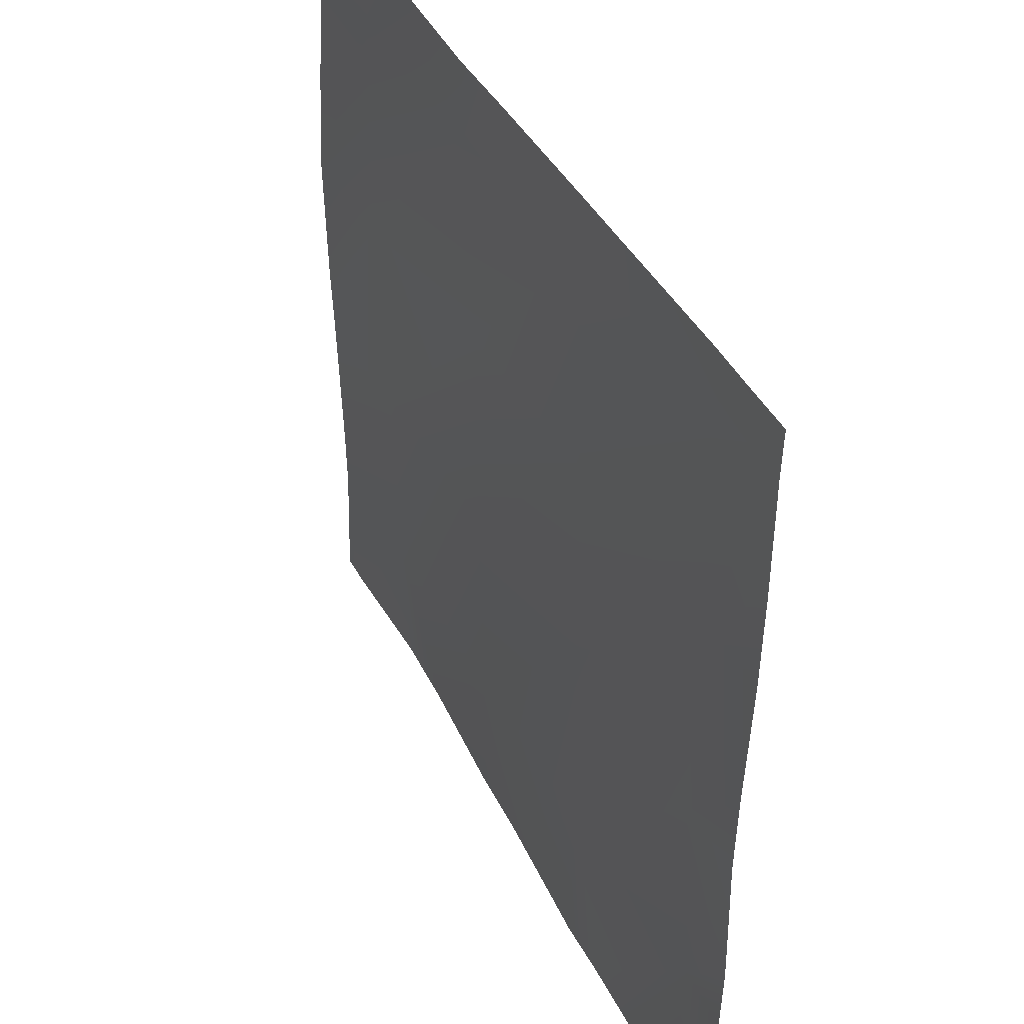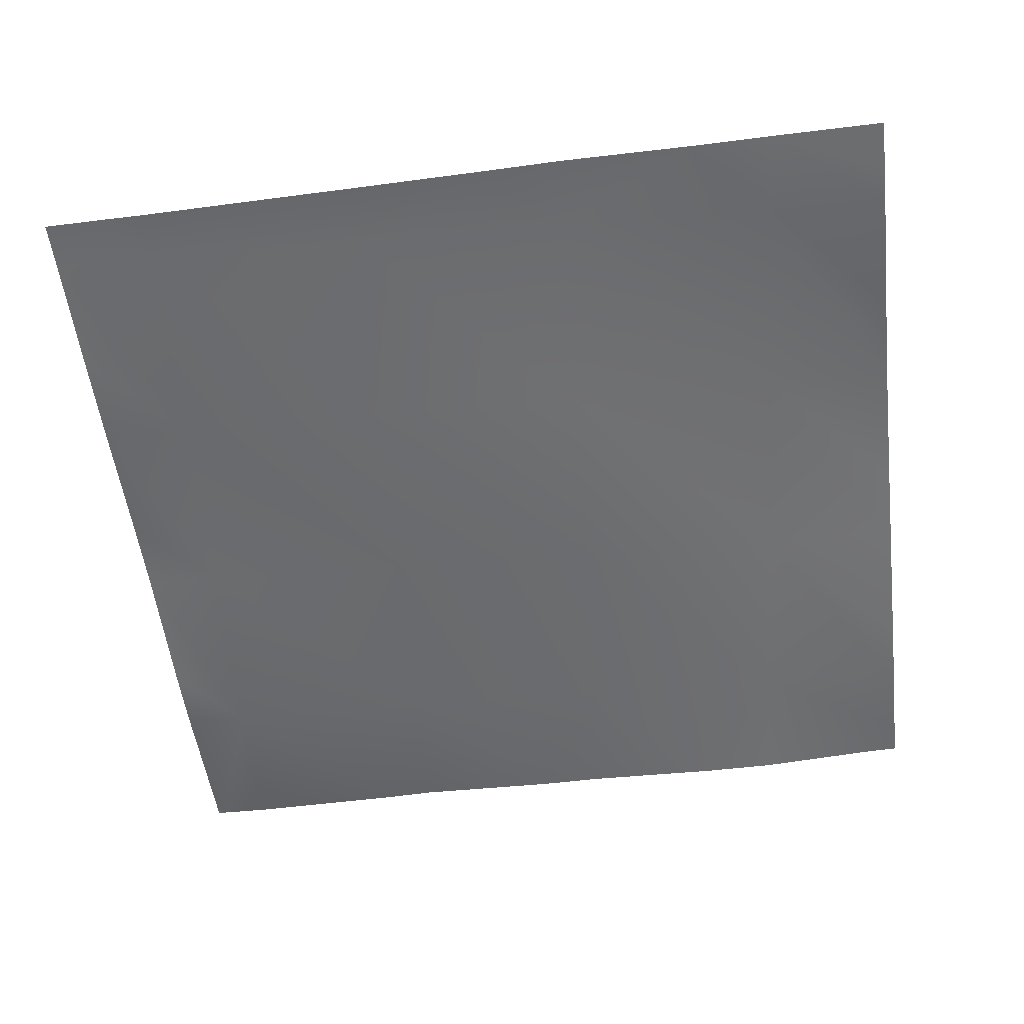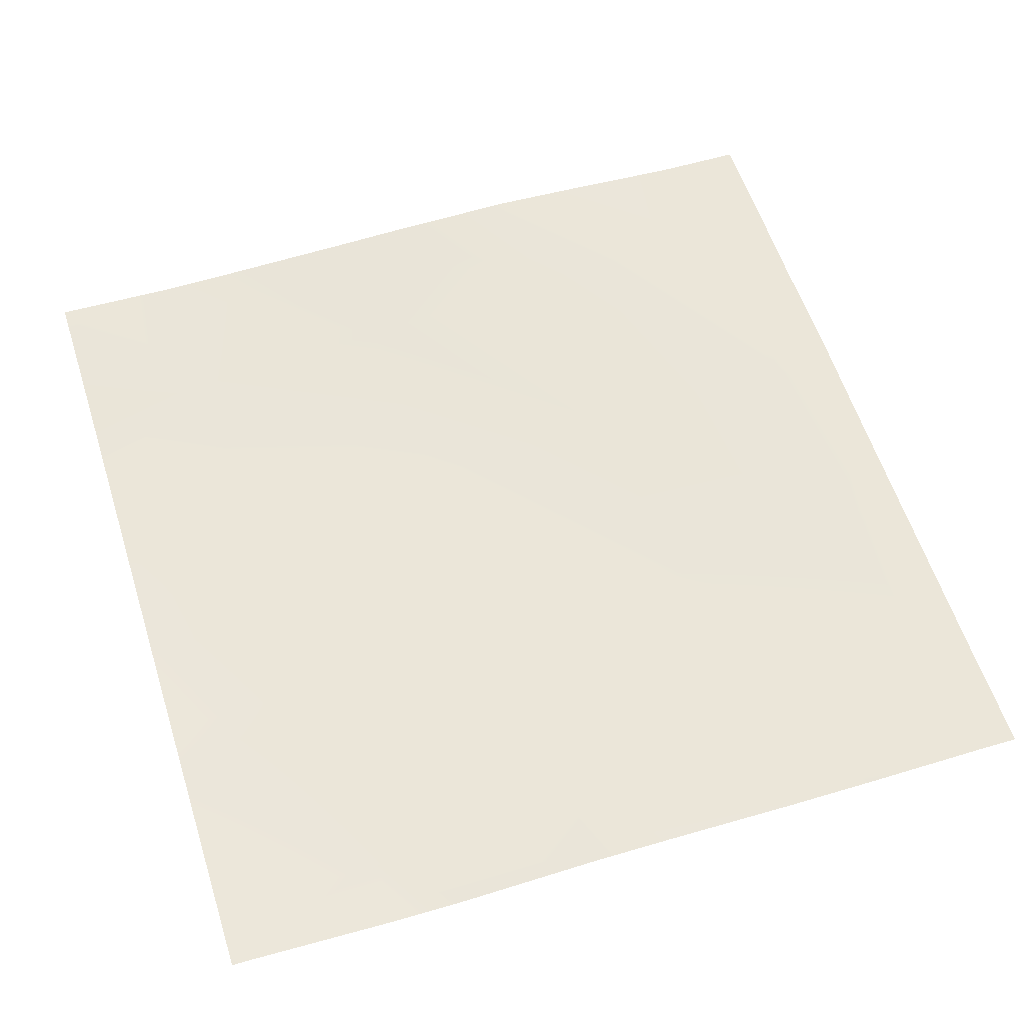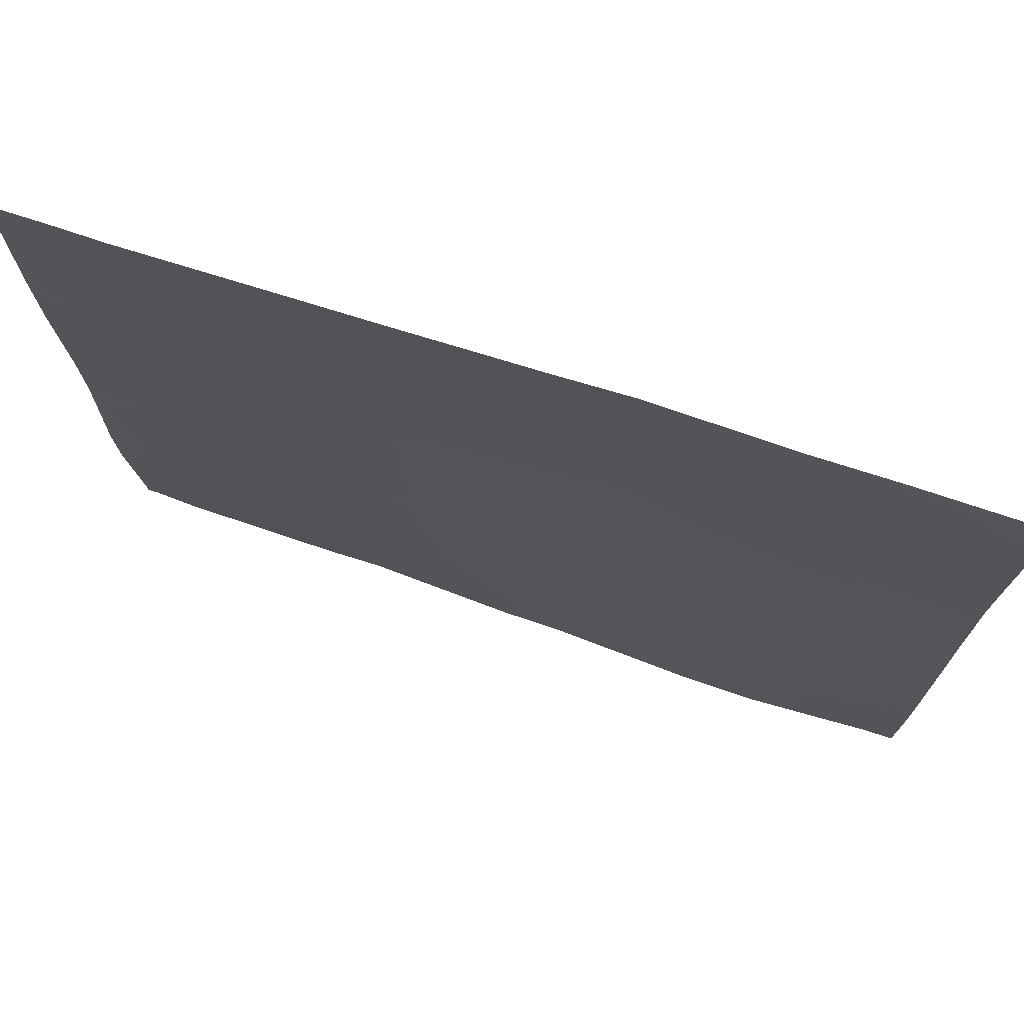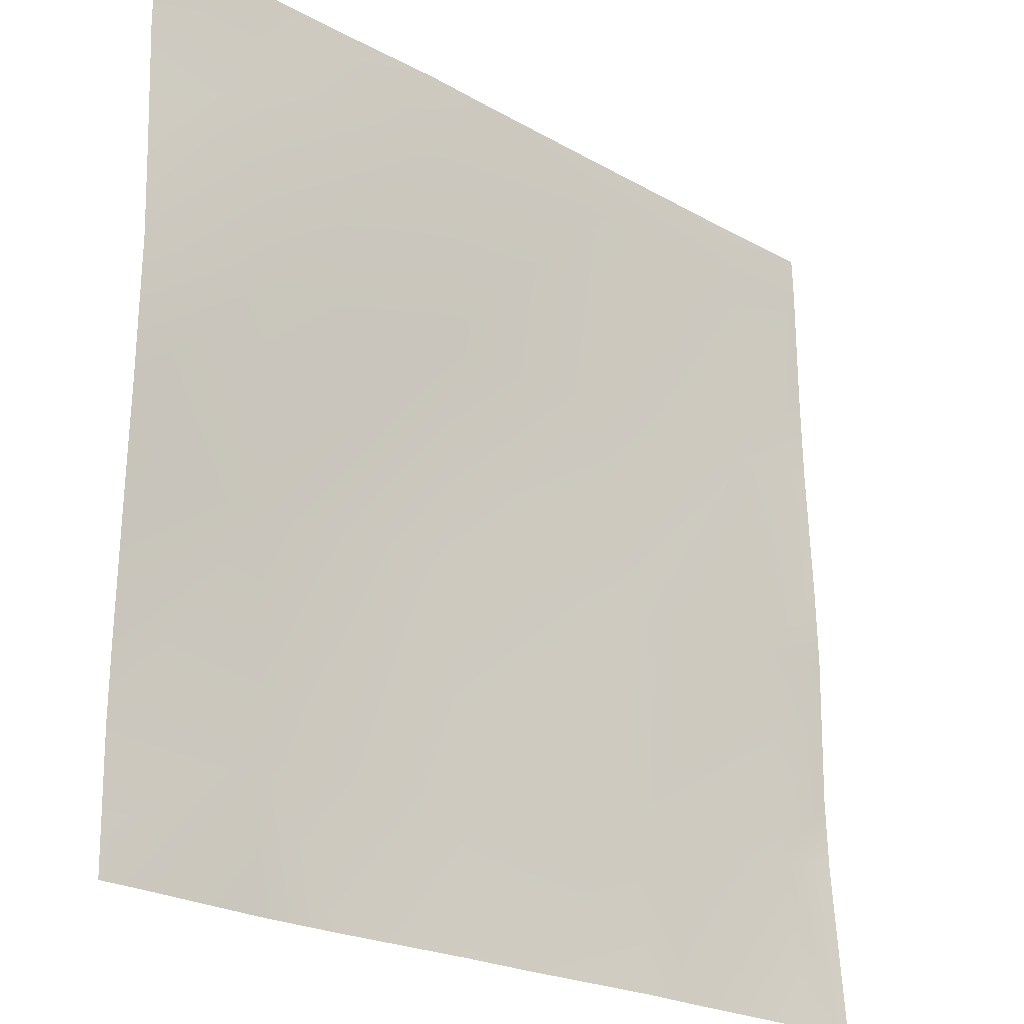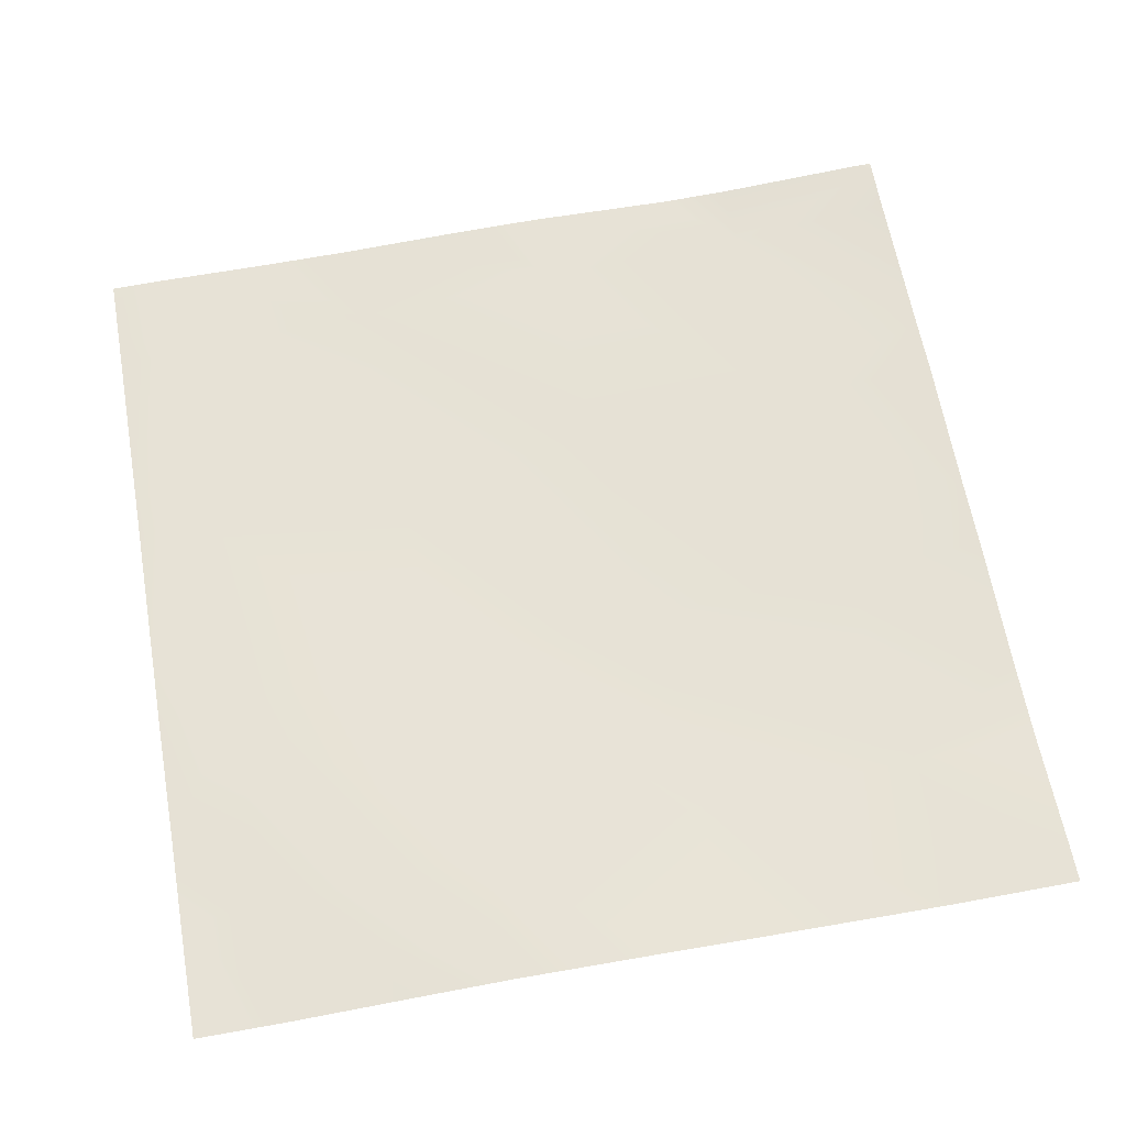
<metadata>
{"format":"obj","ext":"obj","renderer":"f3d","projection":"perspective","resolution":1024,"background":"white","views":[{"elev":42.4,"azim":-114.2,"up":"+Z"},{"elev":-54.1,"azim":7.0,"up":"+Y"},{"elev":57.2,"azim":-107.7,"up":"+Y"},{"elev":74.1,"azim":19.5,"up":"+Z"},{"elev":-23.3,"azim":138.3,"up":"+Z"},{"elev":64.2,"azim":79.8,"up":"+Y"}]}
</metadata>
<code>
v 64 0.9422 396.6
v 64 0.7858 401.8
v 68.85 0.8421 396.4
v 64 0.9834 412.6
v 64 0.8413 418.7
v 69.69 1.159 412.3
v 64 1.842 384.9
v 64.79 1.89 384
v 64 1.851 384
v 64 0.2524 444.6
v 68 0.2631 448
v 71.37 0.4541 444.2
v 64 0.1851 447.1
v 64 0.1596 448
v 64 0.2772 435.6
v 70.53 0.4748 428.3
v 64 0.4094 428.6
v 68.2 1.806 384
v 79.99 1.969 384
v 84.81 1.499 395.5
v 85.65 1.4 411.5
v 86.49 0.9762 427.5
v 83.2 0.7448 448
v 87.33 1.086 443.4
v 71.57 0.3095 448
v 84.2 2.129 384
v 95.19 1.879 384
v 101.6 1.571 410.7
v 87.57 0.8963 448
v 98.39 1.337 448
v 103.3 1.773 442.6
v 102.4 1.364 426.6
v 100.8 1.698 394.7
v 100.2 1.935 384
v 110.4 1.667 384
v 117.6 2.017 409.8
v 113.6 1.647 448
v 119.2 1.865 441.7
v 103.6 1.606 448
v 118.4 2.564 425.8
v 116.7 1.795 393.9
v 116.2 1.705 384
v 125.6 2.348 384
v 128 2.49 409.3
v 128 2.676 415.1
v 119.6 1.827 448
v 128 2.006 441.3
v 128 1.986 444.2
v 128 1.959 448
v 128 2.827 425.3
v 128 2.523 432
v 128 2.164 393.3
v 128 2.224 398.2
v 128 2.423 384
v 128 2.337 387.1
f 1 2 3
f 4 5 6
f 7 8 9
f 10 11 12
f 10 13 11
f 13 14 11
f 15 16 17
f 8 3 18
f 8 1 3
f 8 7 1
f 18 3 19
f 6 20 3
f 4 3 2
f 4 6 3
f 21 6 16
f 17 6 5
f 17 16 6
f 12 22 16
f 12 23 24
f 12 25 23
f 25 12 11
f 10 16 15
f 10 12 16
f 26 20 27
f 20 19 3
f 20 26 19
f 22 21 16
f 21 22 28
f 29 24 23
f 24 30 31
f 24 29 30
f 32 22 24
f 24 22 12
f 33 20 21
f 21 20 6
f 27 33 34
f 27 20 33
f 34 33 35
f 21 28 33
f 24 31 32
f 28 32 36
f 31 37 38
f 31 39 37
f 40 32 31
f 30 39 31
f 41 33 28
f 22 32 28
f 35 41 42
f 35 33 41
f 42 41 43
f 28 36 41
f 38 40 31
f 36 32 40
f 40 44 36
f 40 45 44
f 46 38 37
f 46 47 38
f 46 48 47
f 48 46 49
f 50 38 51
f 50 40 38
f 52 36 53
f 52 41 36
f 54 43 55
f 55 41 52
f 55 43 41
f 44 53 36
f 45 40 50
f 51 38 47

</code>
